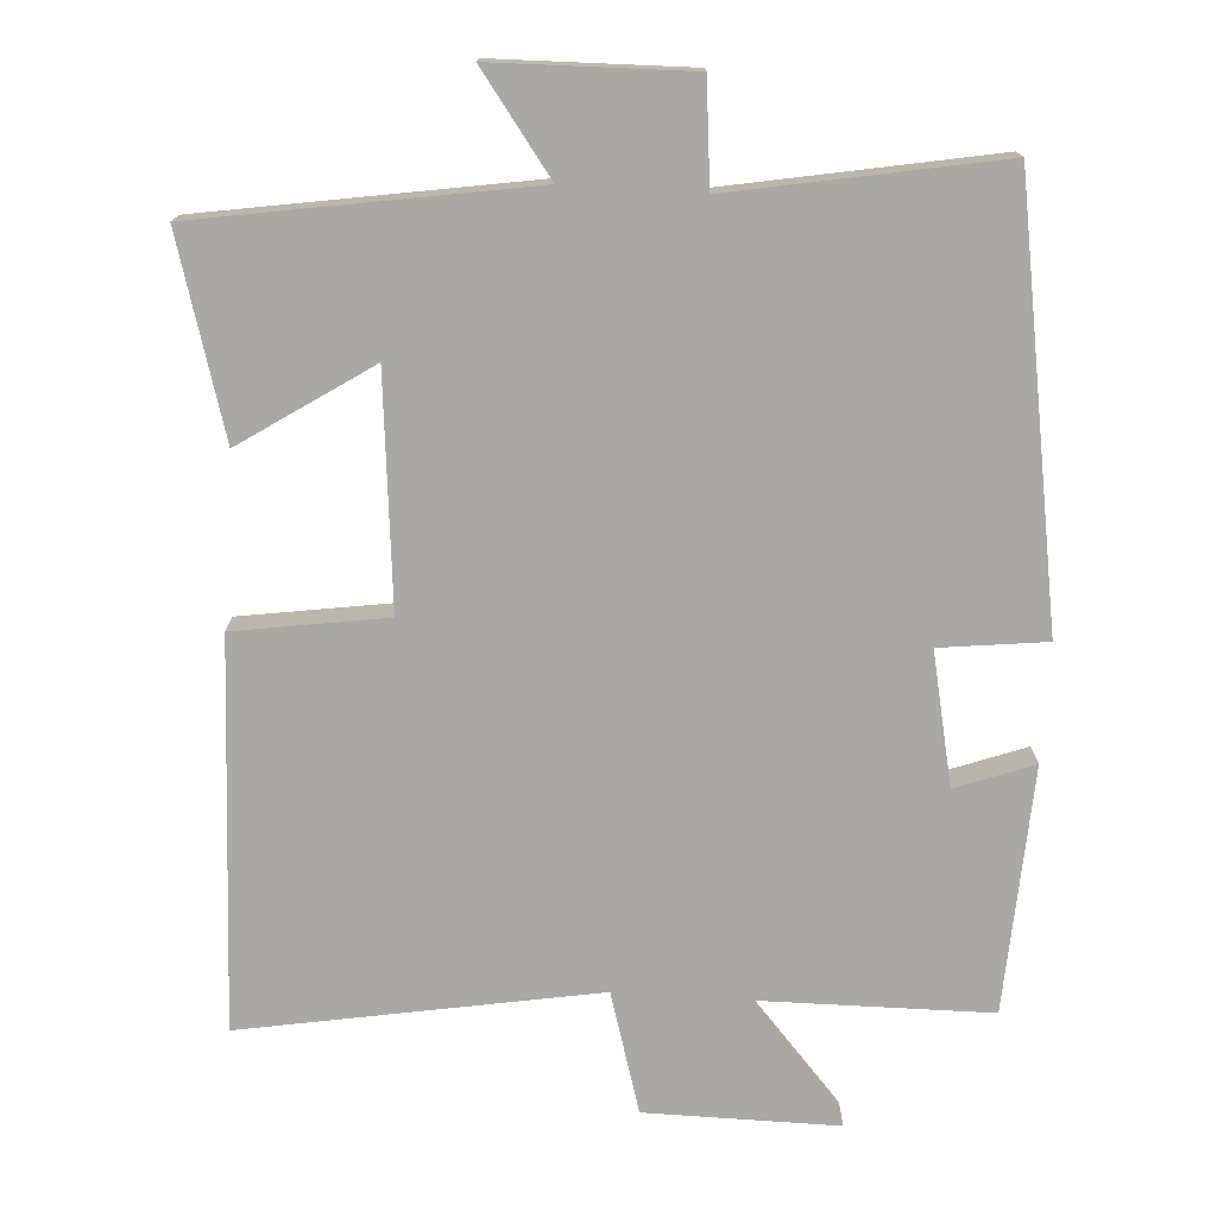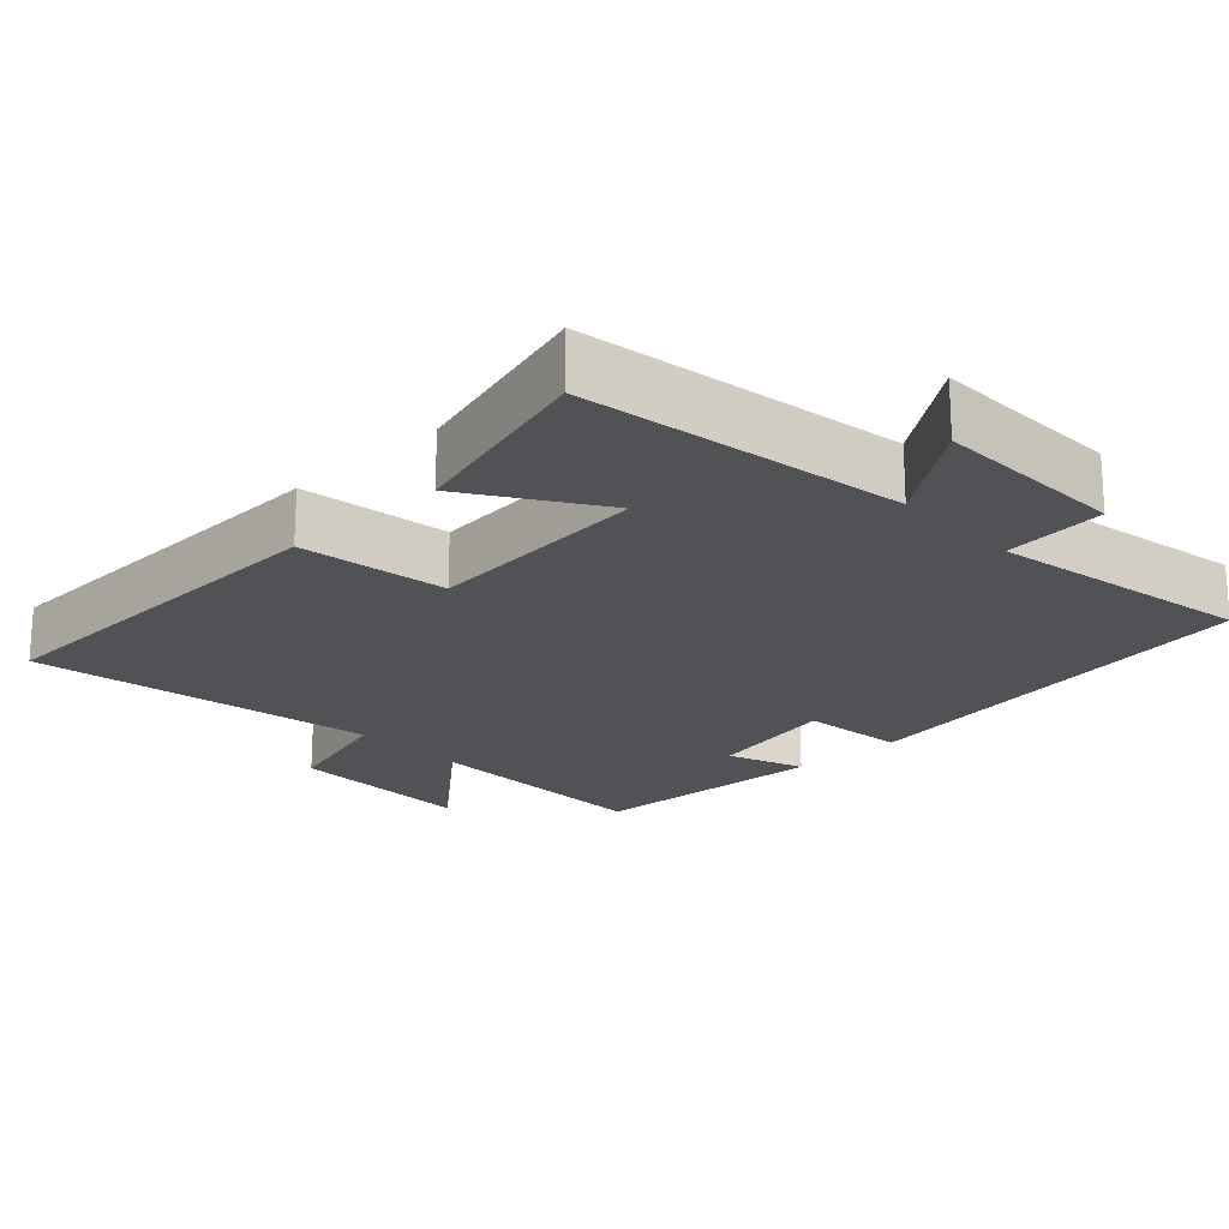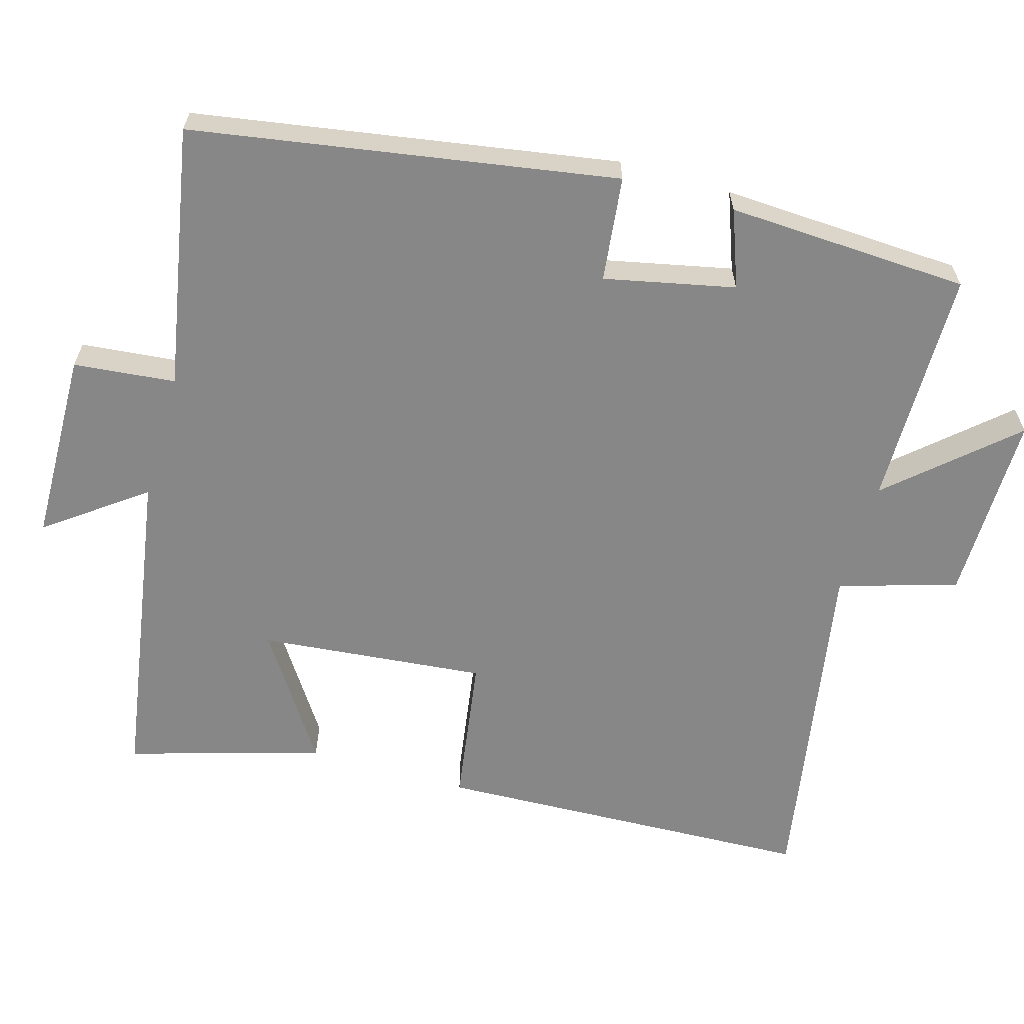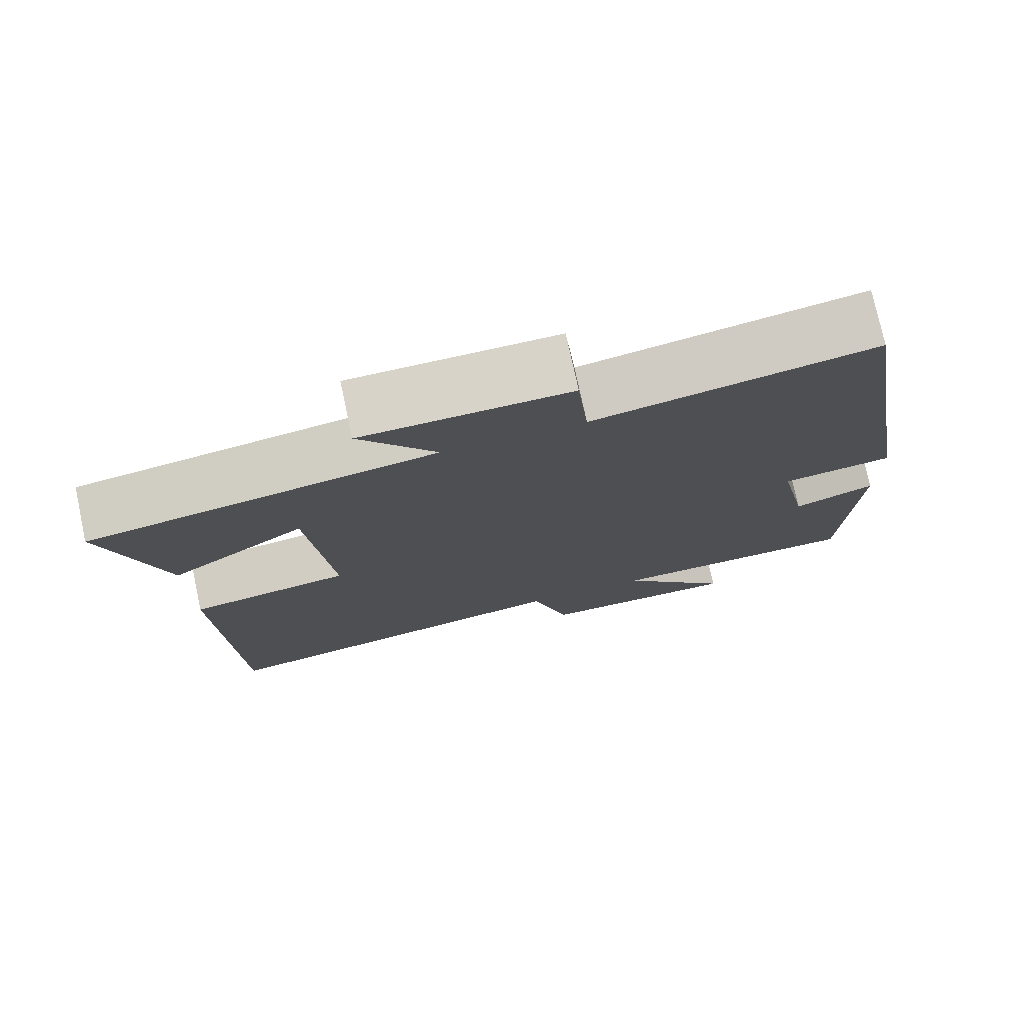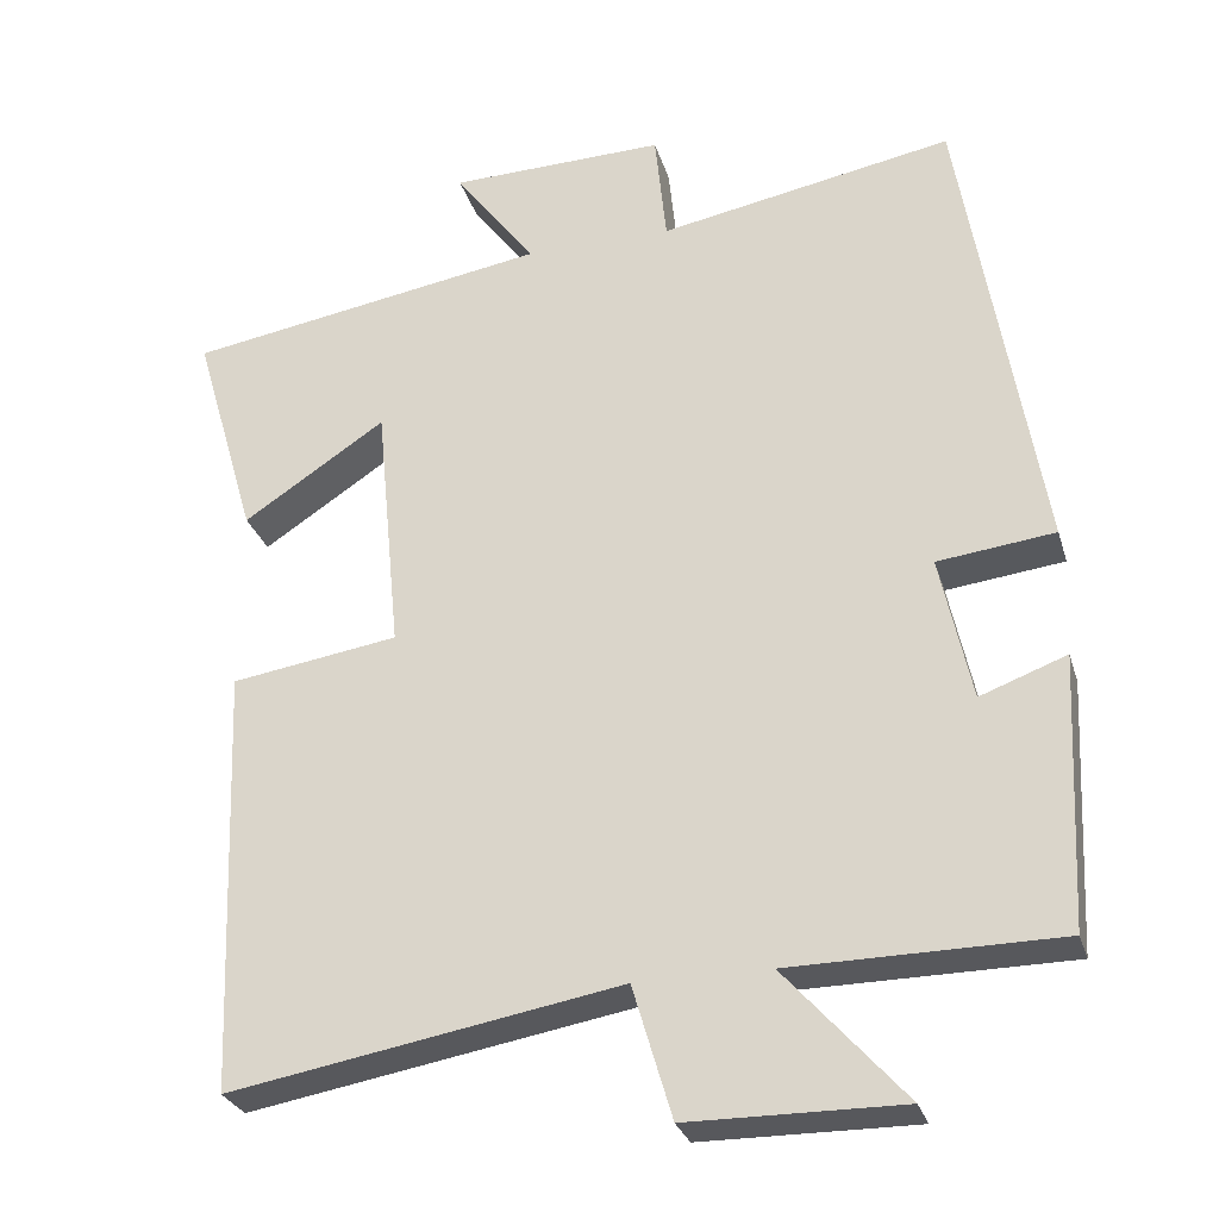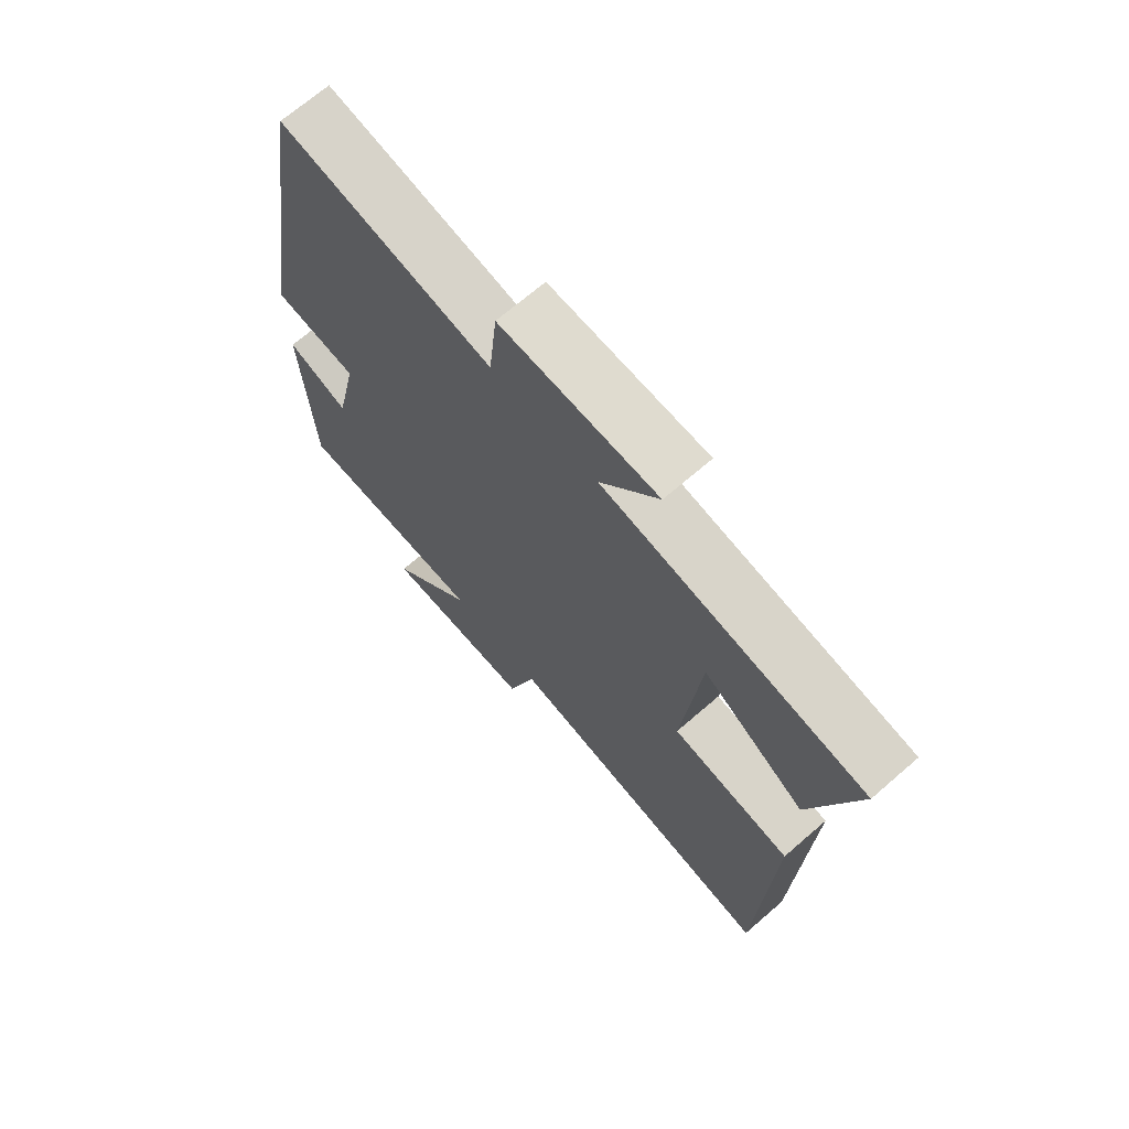
<metadata>
{"format":"obj","ext":"obj","renderer":"f3d","projection":"perspective","resolution":1024,"background":"white","views":[{"elev":-75.0,"azim":-3.7,"up":"+Y"},{"elev":-20.8,"azim":-46.8,"up":"+Y"},{"elev":-62.4,"azim":73.9,"up":"+Y"},{"elev":76.0,"azim":-12.1,"up":"+Z"},{"elev":-28.5,"azim":15.7,"up":"+Z"},{"elev":69.6,"azim":-130.9,"up":"+Z"}]}
</metadata>
<code>
v 0.484 0.07 -0.497
v 0.157 0.07 -0.5
v 0.303 0.07 -0.664
v 0.043 0.07 -0.662
v -0.005 0.07 -0.5
v -0.48 0.07 -0.583
v -0.5 0.07 -0.062
v -0.296 0.07 -0.031
v -0.326 0.07 0.279
v -0.5 0.07 0.164
v -0.577 0.07 0.428
v -0.134 0.07 0.5
v -0.232 0.07 0.633
v 0.032 0.07 0.639
v 0.046 0.07 0.5
v 0.405 0.07 0.566
v 0.5 0.07 -0.01
v 0.357 0.07 -0.027
v 0.395 0.07 -0.205
v 0.5 0.07 -0.166
v 0.484 0 -0.497
v 0.157 0 -0.5
v 0.303 0 -0.664
v 0.043 0 -0.662
v -0.005 0 -0.5
v -0.48 0 -0.583
v -0.5 0 -0.062
v -0.296 0 -0.031
v -0.326 0 0.279
v -0.5 0 0.164
v -0.577 0 0.428
v -0.134 0 0.5
v -0.232 0 0.633
v 0.032 0 0.639
v 0.046 0 0.5
v 0.405 0 0.566
v 0.5 0 -0.01
v 0.357 0 -0.027
v 0.395 0 -0.205
v 0.5 0 -0.166
f 19 20 1 2
f 18 19 2
f 15 16 17 18
f 15 18 2
f 12 13 14 15
f 12 15 2
f 9 10 11 12
f 8 9 12 2
f 5 6 7 8
f 5 8 2 3
f 3 4 5
f 22 21 40 39
f 22 39 38
f 38 37 36 35
f 22 38 35
f 35 34 33 32
f 22 35 32
f 32 31 30 29
f 22 32 29 28
f 28 27 26 25
f 23 22 28 25
f 25 24 23
f 1 21 22 2
f 2 22 23 3
f 3 23 24 4
f 4 24 25 5
f 5 25 26 6
f 6 26 27 7
f 7 27 28 8
f 8 28 29 9
f 9 29 30 10
f 10 30 31 11
f 11 31 32 12
f 12 32 33 13
f 13 33 34 14
f 14 34 35 15
f 15 35 36 16
f 16 36 37 17
f 17 37 38 18
f 18 38 39 19
f 19 39 40 20
f 20 40 21 1

</code>
